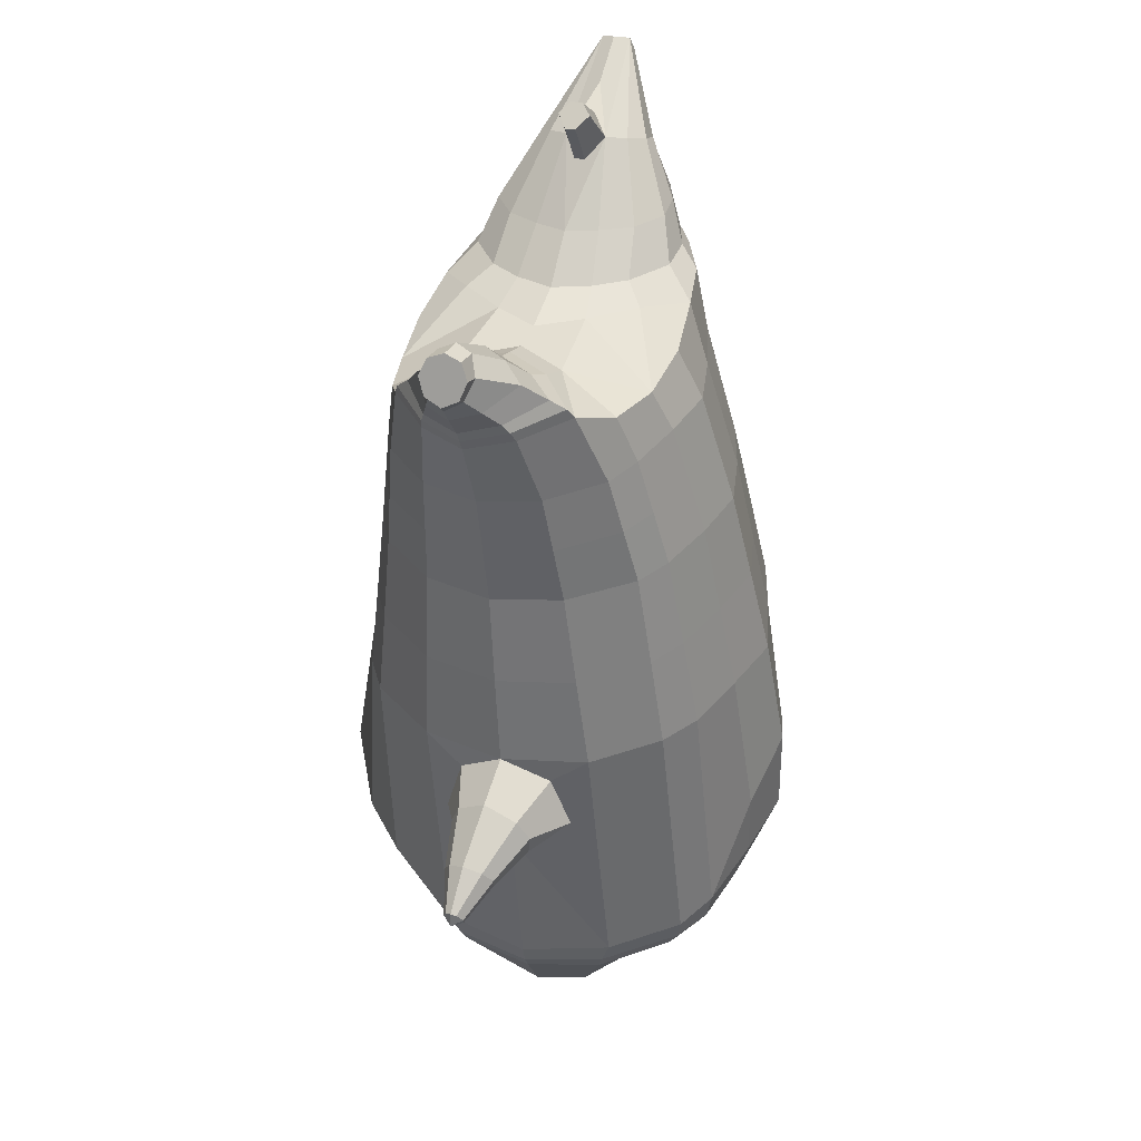
<metadata>
{"format":"obj","ext":"obj","renderer":"f3d","projection":"perspective","resolution":1024,"background":"white","views":[{"elev":41.1,"azim":-70.5,"up":"+Y"}]}
</metadata>
<code>
o korok
v 0 -0.5454 0.2793
v 0 1.015 0.1726
v -0.2328 -0.584 0.218
v -0.2624 1.015 0.1254
v -0.3022 -0.595 0.1806
v -0.3536 1.066 0.06784
v -0.39 -0.6053 0.1084
v -0.4419 1.048 -0.02381
v -0.4275 -0.6045 0.000117
v -0.48 1.029 -0.1246
v -0.3951 -0.604 -0.1132
v -0.4419 1.03 -0.2272
v -0.3024 -0.5956 -0.2077
v -0.3536 1.032 -0.3206
v -0.233 -0.5879 -0.2627
v -0.2624 0.9722 -0.3685
v -0 -0.5711 -0.365
v -0 0.9632 -0.4149
v 0 0.9048 0.2303
v -0.2452 0.8993 0.1673
v -0.3246 0.896 0.1303
v -0.4157 0.8863 0.01951
v -0.45 0.8749 -0.1112
v -0.4157 0.8635 -0.2419
v -0.3246 0.8538 -0.3526
v -0.2452 0.8505 -0.3897
v -0 0.845 -0.4527
v 0 0.6516 0.3099
v -0.2452 0.6455 0.2404
v -0.3182 0.6417 0.1967
v -0.4157 0.6302 0.06581
v -0.45 0.6167 -0.08858
v -0.4157 0.6032 -0.243
v -0.3182 0.5917 -0.3739
v -0.2452 0.5879 -0.4176
v -0 0.5814 -0.492
v 0 0.2412 0.411
v -0.2724 0.2318 0.3273
v -0.3536 0.2274 0.2733
v -0.5012 0.2006 -0.05229
v -0.3536 0.1716 -0.4017
v -0.2724 0.1668 -0.4562
v -0 0.1577 -0.5451
v -0.1631 -0.6068 0.1364
v -0.09493 -0.6022 -0.008013
v -0.1633 -0.6068 -0.1525
v 0 -0.2442 0.4646
v -0.2724 -0.3383 0.3837
v -0.3536 -0.3634 0.3327
v -0.5225 -0.3961 3e-06
v -0.3986 -0.3083 -0.3663
v -0.3147 -0.271 -0.4647
v -0 -0.1867 -0.5983
v 0 -0.4355 0.3869
v -0.2587 -0.448 0.3497
v -0.3358 -0.4574 0.303
v -0.4487 -0.4703 0.164
v -0.4944 -0.4807 0.000221
v -0.4664 -0.4813 -0.163
v -0.3357 -0.4849 -0.3207
v -0.2587 -0.4906 -0.3959
v -0 -0.506 -0.4891
v 0 -0.3856 0.4199
v -0.2656 -0.4088 0.3708
v -0.3447 -0.4183 0.3216
v -0.4604 -0.432 0.1742
v -0.5122 -0.4435 0.000235
v -0.4824 -0.4452 -0.1734
v -0.3447 -0.4502 -0.3401
v -0.2656 -0.4571 -0.4185
v -0 -0.4723 -0.5163
v -0.2813 -0.6872 0.08495
v -0.3215 -0.6843 0.04269
v -0.3372 -0.6822 -0.00737
v -0.3217 -0.6811 -0.05766
v -0.2817 -0.6812 -0.1004
v -0.1762 -0.6862 -0.07214
v -0.1762 -0.6908 0.05567
v -0.1588 -0.6894 -0.008656
v -0.2764 -0.7257 0.02903
v -0.2874 -0.7243 0.005252
v -0.2766 -0.7238 -0.01873
v -0.2455 -0.7245 -0.03912
v -0.183 -0.7293 0.004507
v -0.2981 -0.6378 0.1365
v -0.2984 -0.6348 -0.1625
v -0.3613 -0.6391 -0.08891
v -0.3851 -0.6399 -0.00528
v -0.1637 -0.6262 -0.1251
v -0.3611 -0.6411 0.07461
v -0.1637 -0.6292 0.1068
v -0.1223 -0.6287 -0.009486
v -0.2045 -0.69 0.07051
v -0.2519 -0.6884 0.08406
v -0.2047 -0.6847 -0.08664
v -0.2523 -0.6824 -0.09979
v -0.2078 -0.7293 0.03796
v -0.2358 -0.7283 0.04634
v -0.2228 -0.7428 0.01378
v -0.208 -0.7267 -0.02845
v -0.2514 -0.6325 0.1526
v -0.204 -0.6272 0.1382
v -0.2043 -0.6255 -0.156
v -0.2517 -0.6307 -0.1697
v -0.1164 -0.562 0.2552
v -0.1362 0.9984 0.1598
v -0.1226 0.9025 0.2038
v -0.1226 0.6492 0.2826
v -0.1362 0.2378 0.3726
v -0.1362 -0.2891 0.4301
v -0.1294 -0.4391 0.3736
v -0.1328 -0.3946 0.4004
v -0.1165 -0.5803 -0.3179
v -0.1362 0.9495 -0.3995
v -0.1226 0.8474 -0.4261
v -0.1226 0.5842 -0.4598
v -0.1362 0.1617 -0.5059
v -0.1573 -0.2071 -0.5584
v -0.1293 -0.5007 -0.4469
v -0.1328 -0.4675 -0.472
v -0.5162 -0.03718 -0.02533
v -0.5857 -0.01271 -0.03389
v -0.61 0.1637 -0.04979
v -0.5864 0.02229 -0.1185
v -0.5922 0.06967 -0.1348
v -0.6045 0.08687 0.05333
v -0.5971 0.03698 0.0469
v -0.6929 0.007614 -0.09041
v -0.7082 0.04226 -0.1066
v -0.6887 -0.005627 -0.04128
v -0.7336 0.09252 -0.05348
v -0.7173 0.05323 0.01082
v -0.7003 0.0162 0.003504
v -0.7929 -0.01593 -0.06736
v -0.8004 0.000459 -0.07418
v -0.7922 -0.01869 -0.04802
v -0.8116 0.02242 -0.05318
v -0.804 0.004657 -0.02719
v -0.7957 -0.01257 -0.02979
v -0.8199 -0.006764 -0.05121
v -0.6 0.1193 -0.115
v -0.7223 0.07076 -0.08927
v -0.8102 0.02038 -0.06528
v -0.4831 0.151 0.05789
v -0.6098 0.1322 0.02475
v -0.7281 0.07845 -0.01179
v -0.8122 0.02269 -0.03944
v -0.4997 0.05255 0.1107
v -0.1362 -0.1275 0.4291
v 0 -0.03389 0.4616
v -0.4613 -0.3824 0.1911
v -0.4635 0.2176 0.1385
v -0.5164 0.02943 -0.1764
v -0.4874 0.1324 -0.1518
v -0.4619 0.1842 -0.2427
v -0.5016 -0.3752 -0.1916
v 0.2328 -0.584 0.218
v 0.2474 1.054 0.1351
v 0.3022 -0.595 0.1806
v 0.3386 1.057 0.08864
v 0.39 -0.6053 0.1084
v 0.4293 1.052 -0.006779
v 0.4275 -0.6045 0.000117
v 0.4614 1.031 -0.1249
v 0.3951 -0.604 -0.1132
v 0.3024 -0.5956 -0.2077
v 0.3386 1.02 -0.3396
v 0.233 -0.5879 -0.2627
v 0.2474 1.008 -0.3848
v 0.2452 0.8993 0.1673
v 0.3246 0.896 0.1303
v 0.4157 0.8863 0.01951
v 0.45 0.8749 -0.1112
v 0.4157 0.8635 -0.2419
v 0.3246 0.8538 -0.3526
v 0.2452 0.8505 -0.3897
v 0.2452 0.6455 0.2404
v 0.3182 0.6417 0.1967
v 0.4157 0.6302 0.06581
v 0.45 0.6167 -0.08858
v 0.4157 0.6032 -0.243
v 0.3182 0.5917 -0.3739
v 0.2452 0.5879 -0.4176
v 0.2724 0.2318 0.3273
v 0.3536 0.2274 0.2733
v 0.5012 0.2006 -0.05229
v 0.3536 0.1716 -0.4017
v 0.2724 0.1668 -0.4562
v 0.1631 -0.6068 0.1364
v 0.09493 -0.6022 -0.008013
v 0.1633 -0.6068 -0.1525
v 0.2724 -0.3383 0.3837
v 0.3536 -0.3634 0.3327
v 0.5225 -0.3961 3e-06
v 0.3986 -0.3083 -0.3663
v 0.3147 -0.271 -0.4647
v 0.2587 -0.448 0.3497
v 0.3358 -0.4574 0.303
v 0.4487 -0.4703 0.164
v 0.4944 -0.4807 0.000221
v 0.4664 -0.4813 -0.163
v 0.3357 -0.4849 -0.3207
v 0.2587 -0.4906 -0.3959
v 0.2656 -0.4088 0.3708
v 0.3447 -0.4183 0.3216
v 0.4604 -0.432 0.1742
v 0.5122 -0.4435 0.000235
v 0.4824 -0.4452 -0.1734
v 0.3447 -0.4502 -0.3401
v 0.2656 -0.4571 -0.4185
v 0.2813 -0.6872 0.08495
v 0.3215 -0.6843 0.04269
v 0.3372 -0.6822 -0.00737
v 0.3217 -0.6811 -0.05766
v 0.2817 -0.6812 -0.1004
v 0.1762 -0.6862 -0.07214
v 0.1762 -0.6908 0.05567
v 0.1588 -0.6894 -0.008656
v 0.2764 -0.7257 0.02903
v 0.2874 -0.7243 0.005252
v 0.2766 -0.7238 -0.01873
v 0.2455 -0.7245 -0.03912
v 0.183 -0.7293 0.004507
v 0.2981 -0.6378 0.1365
v 0.2984 -0.6348 -0.1625
v 0.3613 -0.6391 -0.08891
v 0.3851 -0.6399 -0.00528
v 0.1637 -0.6262 -0.1251
v 0.3611 -0.6411 0.07461
v 0.1637 -0.6292 0.1068
v 0.1223 -0.6287 -0.009486
v 0.2045 -0.69 0.07051
v 0.2519 -0.6884 0.08406
v 0.2047 -0.6847 -0.08664
v 0.2523 -0.6824 -0.09979
v 0.2078 -0.7293 0.03796
v 0.2358 -0.7283 0.04634
v 0.2228 -0.7428 0.01378
v 0.208 -0.7267 -0.02845
v 0.2514 -0.6325 0.1526
v 0.204 -0.6272 0.1382
v 0.2043 -0.6255 -0.156
v 0.2517 -0.6307 -0.1697
v 0.1164 -0.562 0.2552
v 0.1362 1.043 0.1559
v 0.1226 0.9025 0.2038
v 0.1226 0.6492 0.2826
v 0.1362 0.2378 0.3726
v 0.1362 -0.2891 0.4301
v 0.1294 -0.4391 0.3736
v 0.1328 -0.3946 0.4004
v 0.1165 -0.5803 -0.3179
v 0.1362 0.9943 -0.4034
v 0.1226 0.8474 -0.4261
v 0.1226 0.5842 -0.4598
v 0.1362 0.1617 -0.5059
v 0.1573 -0.2071 -0.5584
v 0.1293 -0.5007 -0.4469
v 0.1328 -0.4675 -0.472
v 0.5162 -0.03718 -0.02533
v 0.5857 -0.01271 -0.03389
v 0.61 0.1637 -0.04979
v 0.5864 0.02229 -0.1185
v 0.5922 0.06967 -0.1348
v 0.6045 0.08687 0.05333
v 0.5971 0.03698 0.0469
v 0.6929 0.007614 -0.09041
v 0.7082 0.04226 -0.1066
v 0.6887 -0.005627 -0.04128
v 0.7336 0.09252 -0.05348
v 0.7173 0.05323 0.01082
v 0.7003 0.0162 0.003504
v 0.7929 -0.01593 -0.06736
v 0.8004 0.000459 -0.07418
v 0.7922 -0.01869 -0.04802
v 0.8116 0.02242 -0.05318
v 0.804 0.004657 -0.02719
v 0.7957 -0.01257 -0.02979
v 0.8199 -0.006764 -0.05121
v 0.6 0.1193 -0.115
v 0.7223 0.07076 -0.08927
v 0.8102 0.02038 -0.06528
v 0.4831 0.151 0.05789
v 0.6098 0.1322 0.02475
v 0.7281 0.07845 -0.01179
v 0.8122 0.02269 -0.03944
v 0.4997 0.05255 0.1107
v 0.1362 -0.1275 0.4291
v 0.4613 -0.3824 0.1911
v 0.4635 0.2176 0.1385
v 0.5164 0.02943 -0.1764
v 0.4874 0.1324 -0.1518
v 0.4619 0.1842 -0.2427
v 0.5016 -0.3752 -0.1916
v -0.2036 1.039 -0.2391
v -0.1386 1.049 -0.1264
v -0.2036 1.059 -0.01367
v 0.05122 1.066 0.06986
v -0.01378 1.057 -0.02826
v -0.06378 1.049 -0.1264
v -0.01378 1.04 -0.2245
v 0.05122 1.031 -0.3226
v -0.4619 1.096 -0.0465
v -0.3736 1.112 0.02178
v -0.495 1.079 -0.129
v -0.4619 1.081 -0.2132
v -0.3736 1.085 -0.2833
v -0.2986 1.106 -0.04451
v -0.2986 1.091 -0.217
v -0.2586 1.098 -0.1307
v -0.4932 1.14 -0.07467
v -0.4067 1.16 -0.02573
v -0.5236 1.13 -0.1335
v -0.4932 1.13 -0.1932
v -0.4067 1.141 -0.2448
v -0.3469 1.166 -0.08143
v -0.3469 1.156 -0.191
v -0.315 1.167 -0.1367
v 0.3861 1.162 0.02721
v 0.3277 1.165 0.05208
v 0.4642 1.156 -0.04726
v 0.4916 1.148 -0.1351
v 0.4642 1.141 -0.2229
v 0.3861 1.134 -0.2974
v 0.3277 1.132 -0.3223
v 0.2591 1.132 -0.3258
v 0.2591 1.165 0.05565
v 0.2015 1.136 -0.2764
v 0.2015 1.161 0.006199
v 0.1727 1.154 -0.06445
v 0.1547 1.148 -0.1351
v 0.1727 1.142 -0.2057
v 0.4556 1.233 -0.04031
v 0.4225 1.25 -0.02611
v 0.4898 1.21 -0.07408
v 0.5153 1.197 -0.1393
v 0.4898 1.198 -0.2058
v 0.4556 1.215 -0.2432
v 0.4225 1.229 -0.2601
v 0.3751 1.251 -0.2642
v 0.3751 1.272 -0.02581
v 0.3425 1.269 -0.2347
v 0.3425 1.285 -0.05804
v 0.5729 1.371 -0.1213
v 0.5949 1.354 -0.1531
v 0.5729 1.365 -0.1873
v 0.5572 1.402 -0.1265
v 0.5409 1.408 -0.1578
v 0.5572 1.397 -0.1876
v -0.3636 1.058 -0.3115
v -0.2586 1.065 -0.23
v -0.2586 1.082 -0.02712
v -0.3636 1.09 0.05439
v -0.4519 1.072 -0.03283
v -0.488 1.054 -0.1268
v -0.1986 1.074 -0.1286
v -0.4519 1.055 -0.2225
v 0.1102 1.087 0.02581
v 0.07219 1.081 -0.04466
v 0.3477 1.09 0.06417
v 0.1872 1.054 -0.3485
v 0.2716 1.054 -0.3508
v 0.04844 1.074 -0.1286
v 0.07219 1.066 -0.2124
v 0.3477 1.057 -0.3213
v 0.4293 1.031 -0.2447
v 0.1102 1.06 -0.2829
v 0.2716 1.093 0.09372
v 0.1872 1.093 0.09141
v -0.5217 1.181 -0.1009
v -0.4866 1.218 -0.0892
v -0.5379 1.162 -0.1363
v -0.5217 1.175 -0.1745
v -0.4866 1.209 -0.1923
v -0.4534 1.249 -0.1081
v -0.4534 1.243 -0.1792
v -0.4413 1.258 -0.1447
v -0.5398 1.195 -0.1022
v -0.5223 1.232 -0.09044
v -0.5479 1.176 -0.1375
v -0.5398 1.189 -0.1757
v -0.5223 1.223 -0.1935
v -0.5057 1.263 -0.1094
v -0.5057 1.257 -0.1804
v -0.4996 1.272 -0.1459
v 0.3261 1.281 -0.1911
v 0.2685 1.369 -0.1189
v 0.2685 1.363 -0.1894
v 0.3515 1.326 -0.1647
v 0.3515 1.328 -0.1367
v 0.291 1.383 -0.1428
v 0.291 1.381 -0.1683
v 0.2389 1.345 -0.1637
v 0.2389 1.347 -0.1412
v 0.4349 1.354 -0.1531
v 0.2769 1.255 -0.1322
v 0.2769 1.253 -0.1565
v 0.3261 1.288 -0.1029
v 0.297 1.322 -0.1903
v 0.321 1.355 -0.1396
v 0.321 1.353 -0.1665
v 0.2969 1.329 -0.1109
v 0.2582 1.3 -0.1602
v 0.2582 1.302 -0.1366
v 0 0.4464 0.3605
v -0.2588 0.4387 0.2844
v -0.3359 0.4346 0.2355
v -0.4768 0.4087 -0.07047
v -0.3359 0.3816 -0.3873
v -0.2588 0.3773 -0.4365
v -0 0.3695 -0.5186
v -0.1294 0.4435 0.3276
v -0.1294 0.3729 -0.4827
v -0.4404 0.4239 0.1021
v -0.4396 0.3937 -0.2429
v 0.2588 0.4387 0.2844
v 0.3359 0.4346 0.2355
v 0.4768 0.4087 -0.07047
v 0.3359 0.3816 -0.3873
v 0.2588 0.3773 -0.4365
v 0.1294 0.4435 0.3276
v 0.1294 0.3729 -0.4827
v 0.4404 0.4239 0.1021
v 0.4396 0.3937 -0.2429
v 0 0.7782 0.2701
v -0.2452 0.7724 0.2039
v -0.3214 0.7688 0.1635
v -0.4157 0.7583 0.04266
v -0.45 0.7458 -0.09988
v -0.4157 0.7333 -0.2424
v -0.3214 0.7228 -0.3633
v -0.2452 0.7192 -0.4036
v -0 0.7132 -0.4724
v -0.1226 0.7758 0.2432
v -0.1226 0.7158 -0.443
v 0.2452 0.7724 0.2039
v 0.3214 0.7688 0.1635
v 0.4157 0.7583 0.04266
v 0.45 0.7458 -0.09988
v 0.4157 0.7333 -0.2424
v 0.3214 0.7228 -0.3633
v 0.2452 0.7192 -0.4036
v 0.1226 0.7758 0.2432
v 0.1226 0.7158 -0.443
f 107 106 4 20
f 20 4 6 21
f 21 6 8 22
f 22 8 10 23
f 23 10 12 24
f 24 12 14 25
f 25 14 16 26
f 115 114 18 27
f 435 115 27 433
f 431 25 26 432
f 430 24 25 431
f 429 23 24 430
f 428 22 23 429
f 427 21 22 428
f 426 20 21 427
f 434 107 20 426
f 412 108 29 406
f 406 29 30 407
f 407 30 31 414
f 414 31 32 408
f 408 32 33 415
f 415 33 34 409
f 409 34 35 410
f 413 116 36 411
f 118 117 43 53
f 51 41 42 52
f 156 155 41 51
f 40 144 152
f 48 38 39 49
f 110 149 48
f 76 96 83
f 112 110 48 64
f 64 48 49 65
f 65 49 151 66
f 66 151 50 67
f 67 50 156 68
f 68 156 51 69
f 69 51 52 70
f 120 118 53 71
f 113 119 62 17
f 13 60 61 15
f 11 59 60 13
f 9 58 59 11
f 7 57 58 9
f 5 56 57 7
f 3 55 56 5
f 105 111 55 3
f 119 120 71 62
f 60 69 70 61
f 59 68 69 60
f 58 67 68 59
f 57 66 67 58
f 56 65 66 57
f 55 64 65 56
f 111 112 64 55
f 72 73 80 98
f 95 77 100
f 88 87 75 74
f 85 90 73 72
f 78 93 97
f 92 91 78 79
f 87 86 76 75
f 89 92 79 77
f 90 88 74 73
f 100 84 99
f 94 72 98
f 73 74 81 80
f 103 89 77 95
f 74 75 82 81
f 101 85 72 94
f 75 76 83 82
f 79 78 97 84
f 86 104 96 76
f 77 79 84 100
f 91 102 93 78
f 3 5 85 101
f 98 80 99
f 80 81 99
f 81 82 99
f 82 83 99
f 84 97 99
f 17 1 105 3 44 45 46 15 113
f 7 9 88 90
f 46 45 92 89
f 11 13 86 87
f 45 44 91 92
f 13 15 104 86
f 5 7 90 85
f 9 11 87 88
f 15 46 89 103
f 44 3 102 91
f 97 98 99
f 83 100 99
f 101 102 3
f 103 104 15
f 103 95 96 104
f 83 96 95 100
f 94 98 97 93
f 93 102 101 94
f 54 63 112 111
f 1 54 111 105
f 63 47 110 112
f 47 150 149 110
f 405 28 108 412
f 425 19 107 434
f 19 2 106 107
f 61 70 120 119
f 15 61 119 113
f 70 52 118 120
f 52 42 117 118
f 410 35 116 413
f 432 26 115 435
f 26 16 114 115
f 154 153 125 141
f 121 148 127 122
f 144 40 123 145
f 124 125 153
f 126 127 148
f 122 127 133 130
f 146 131 137 147
f 141 125 129 142
f 125 124 128 129
f 145 123 131 146
f 127 126 132 133
f 124 122 130 128
f 137 143 135 140
f 133 132 138 139
f 128 130 136 134
f 130 133 139 136
f 142 129 135 143
f 129 128 134 135
f 135 134 140
f 138 147 137 140
f 139 138 140
f 134 136 140
f 136 139 140
f 131 142 143 137
f 123 141 142 131
f 40 154 141 123
f 126 145 146 132
f 132 146 147 138
f 151 121 50
f 40 155 154
f 153 121 122 124
f 148 144 145 126
f 48 149 109 38
f 149 150 37 109
f 151 152 144 148 121
f 49 39 152 151
f 121 153 154 155 156
f 50 121 156
f 246 170 158 245
f 170 171 160 158
f 171 172 162 160
f 172 173 164 162
f 173 174 366 164
f 174 175 167 366
f 175 176 169 167
f 254 27 18 253
f 444 433 27 254
f 441 442 176 175
f 440 441 175 174
f 439 440 174 173
f 438 439 173 172
f 437 438 172 171
f 436 437 171 170
f 443 436 170 246
f 421 416 177 247
f 416 417 178 177
f 417 423 179 178
f 423 418 180 179
f 418 424 181 180
f 424 419 182 181
f 419 420 183 182
f 422 411 36 255
f 257 53 43 256
f 195 196 188 187
f 294 195 187 293
f 186 290 283
f 192 193 185 184
f 249 192 288
f 215 222 235
f 251 204 192 249
f 204 205 193 192
f 205 206 289 193
f 206 207 194 289
f 207 208 294 194
f 208 209 195 294
f 209 210 196 195
f 259 71 53 257
f 252 17 62 258
f 166 168 203 202
f 165 166 202 201
f 163 165 201 200
f 161 163 200 199
f 159 161 199 198
f 157 159 198 197
f 244 157 197 250
f 258 62 71 259
f 202 203 210 209
f 201 202 209 208
f 200 201 208 207
f 199 200 207 206
f 198 199 206 205
f 197 198 205 204
f 250 197 204 251
f 211 237 219 212
f 234 239 216
f 227 213 214 226
f 224 211 212 229
f 217 236 232
f 231 218 217 230
f 226 214 215 225
f 228 216 218 231
f 229 212 213 227
f 239 238 223
f 233 237 211
f 212 219 220 213
f 242 234 216 228
f 213 220 221 214
f 240 233 211 224
f 214 221 222 215
f 218 223 236 217
f 225 215 235 243
f 216 239 223 218
f 230 217 232 241
f 157 240 224 159
f 237 238 219
f 219 238 220
f 220 238 221
f 221 238 222
f 223 238 236
f 17 252 168 191 190 189 157 244 1
f 161 229 227 163
f 191 228 231 190
f 165 226 225 166
f 190 231 230 189
f 166 225 243 168
f 159 224 229 161
f 163 227 226 165
f 168 242 228 191
f 189 230 241 157
f 236 238 237
f 222 238 239
f 240 157 241
f 242 168 243
f 242 243 235 234
f 222 239 234 235
f 233 232 236 237
f 232 233 240 241
f 54 250 251 63
f 1 244 250 54
f 63 251 249 47
f 47 249 288 150
f 405 421 247 28
f 425 443 246 19
f 19 246 245 2
f 203 258 259 210
f 168 252 258 203
f 210 259 257 196
f 196 257 256 188
f 420 422 255 183
f 442 444 254 176
f 176 254 253 169
f 292 280 264 291
f 260 261 266 287
f 283 284 262 186
f 263 291 264
f 265 287 266
f 261 269 272 266
f 285 286 276 270
f 280 281 268 264
f 264 268 267 263
f 284 285 270 262
f 266 272 271 265
f 263 267 269 261
f 276 279 274 282
f 272 278 277 271
f 267 273 275 269
f 269 275 278 272
f 281 282 274 268
f 268 274 273 267
f 274 279 273
f 277 279 276 286
f 278 279 277
f 273 279 275
f 275 279 278
f 270 276 282 281
f 262 270 281 280
f 186 262 280 292
f 265 271 285 284
f 271 277 286 285
f 289 194 260
f 186 292 293
f 291 263 261 260
f 287 265 284 283
f 192 184 248 288
f 288 248 37 150
f 289 260 287 283 290
f 193 289 290 185
f 260 294 293 292 291
f 194 294 260
f 302 18 114
f 351 350 307 309
f 359 358 329 330
f 308 310 318 316
f 353 352 308 304
f 355 354 303 305
f 356 351 309 310
f 357 355 305 306
f 354 353 304 303
f 352 356 310 308
f 350 357 306 307
f 314 313 372 373
f 309 307 315 317
f 307 306 314 315
f 305 303 311 313
f 310 309 317 318
f 304 308 316 312
f 306 305 313 314
f 303 304 312 311
f 328 332 386 342
f 360 162 321 319
f 362 361 326 325
f 363 359 330 331
f 364 363 331 332
f 366 365 324 323
f 361 367 328 326
f 367 364 332 328
f 369 368 320 327
f 162 164 322 321
f 368 360 319 320
f 365 362 325 324
f 358 369 327 329
f 164 366 323 322
f 398 343 347
f 325 326 340 339
f 327 320 334 341
f 320 319 333 334
f 326 328 342 340
f 319 321 335 333
f 329 327 341 343
f 321 322 336 335
f 330 329 343 398
f 322 323 337 336
f 323 324 338 337
f 391 392 388 393 394 387
f 324 325 339 338
f 336 337 346 345
f 404 402 387 394
f 337 338 346
f 338 339 346
f 342 386 349
f 339 340 349 346
f 341 334 344 347
f 334 333 344
f 340 342 349
f 333 335 344
f 343 341 347
f 335 336 345 344
f 14 12 357 350
f 297 296 356 352
f 8 6 353 354
f 12 10 355 357
f 296 295 351 356
f 10 8 354 355
f 6 297 352 353
f 295 14 350 351
f 298 245 369 358
f 167 169 362 365
f 158 160 360 368
f 245 158 368 369
f 302 301 364 367
f 253 302 367 361
f 366 167 365
f 301 300 363 364
f 300 299 359 363
f 169 253 361 362
f 160 162 360
f 299 298 358 359
f 376 374 382 384
f 311 312 371 370
f 316 318 377 375
f 317 315 374 376
f 315 314 373 374
f 313 311 370 372
f 318 317 376 377
f 312 316 375 371
f 374 373 381 382
f 372 370 378 380
f 377 376 384 385
f 371 375 383 379
f 373 372 380 381
f 370 371 379 378
f 375 377 385 383
f 379 383 385 384 382 381 380 378
f 401 399 388 392
f 400 390 389 401
f 402 400 391 387
f 403 397 396 404
f 399 403 393 388
f 386 395 348 349
f 398 347 348 395
f 332 331 386
f 389 390 398 395 386
f 396 397 386 331 398
f 331 330 398
f 386 397 403 399
f 393 403 404 394
f 398 390 400 402
f 391 400 401 392
f 389 386 399 401
f 396 398 402 404
f 2 245 298
f 2 298 106
f 298 299 106
f 4 106 297
f 297 6 4
f 296 297 299
f 296 299 300
f 106 299 297
f 296 300 301
f 16 14 295
f 295 296 301
f 302 253 18
f 295 301 114
f 301 302 114
f 114 16 295
f 344 345 346 349 348 347
f 188 256 422 420
f 37 248 421 405
f 256 43 411 422
f 187 188 420 419
f 293 187 419 424
f 186 293 424 418
f 290 186 418 423
f 185 290 423 417
f 184 185 417 416
f 248 184 416 421
f 42 410 413 117
f 37 405 412 109
f 117 413 411 43
f 41 409 410 42
f 155 415 409 41
f 40 408 415 155
f 152 414 408 40
f 39 407 414 152
f 38 406 407 39
f 109 412 406 38
f 183 255 444 442
f 28 247 443 425
f 247 177 436 443
f 177 178 437 436
f 178 179 438 437
f 179 180 439 438
f 180 181 440 439
f 181 182 441 440
f 182 183 442 441
f 255 36 433 444
f 35 432 435 116
f 28 425 434 108
f 108 434 426 29
f 29 426 427 30
f 30 427 428 31
f 31 428 429 32
f 32 429 430 33
f 33 430 431 34
f 34 431 432 35
f 116 435 433 36

</code>
